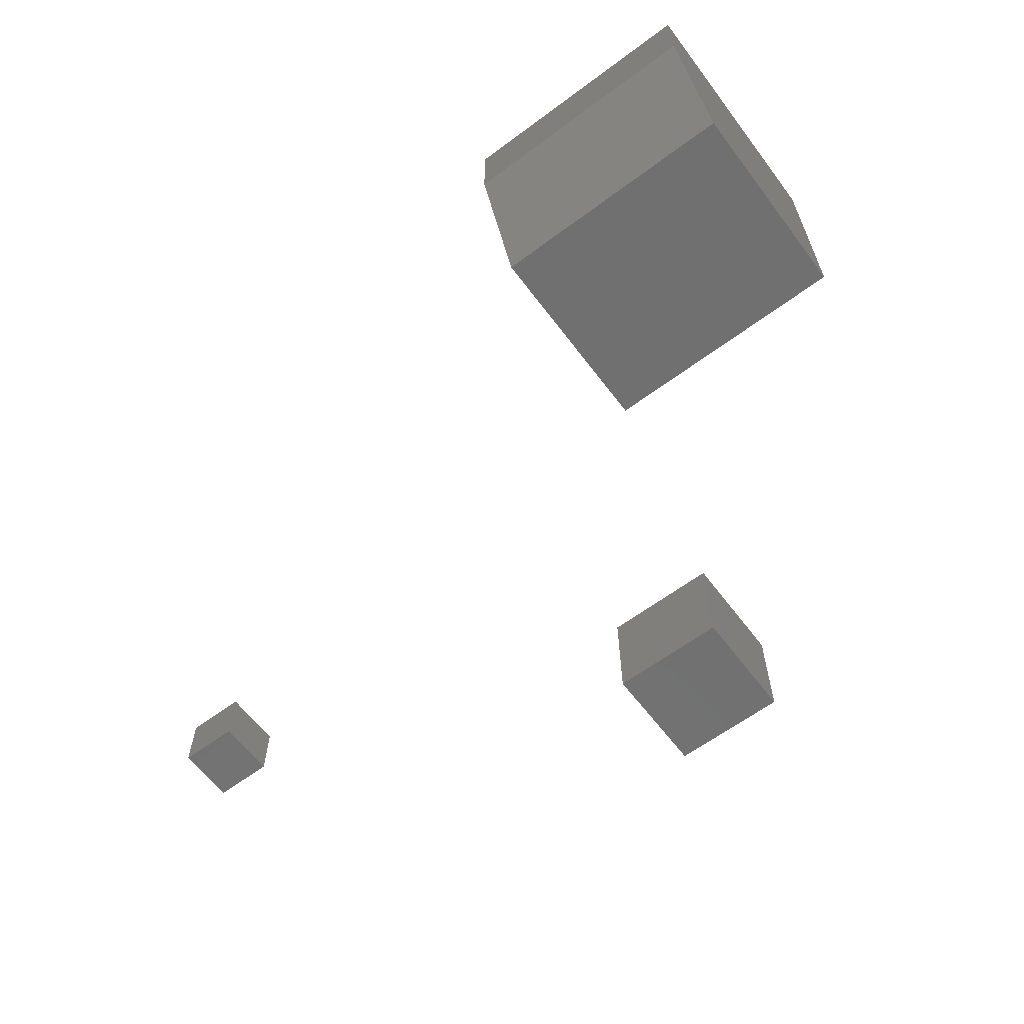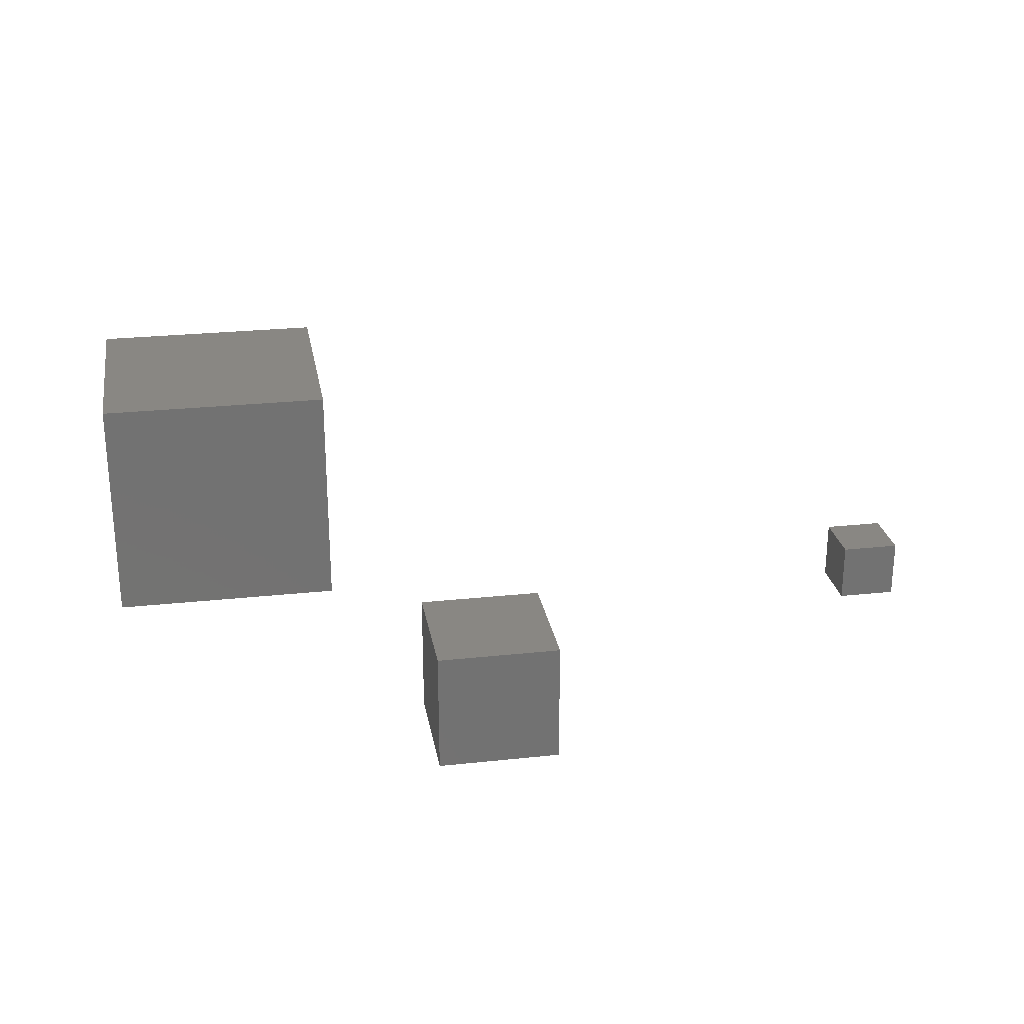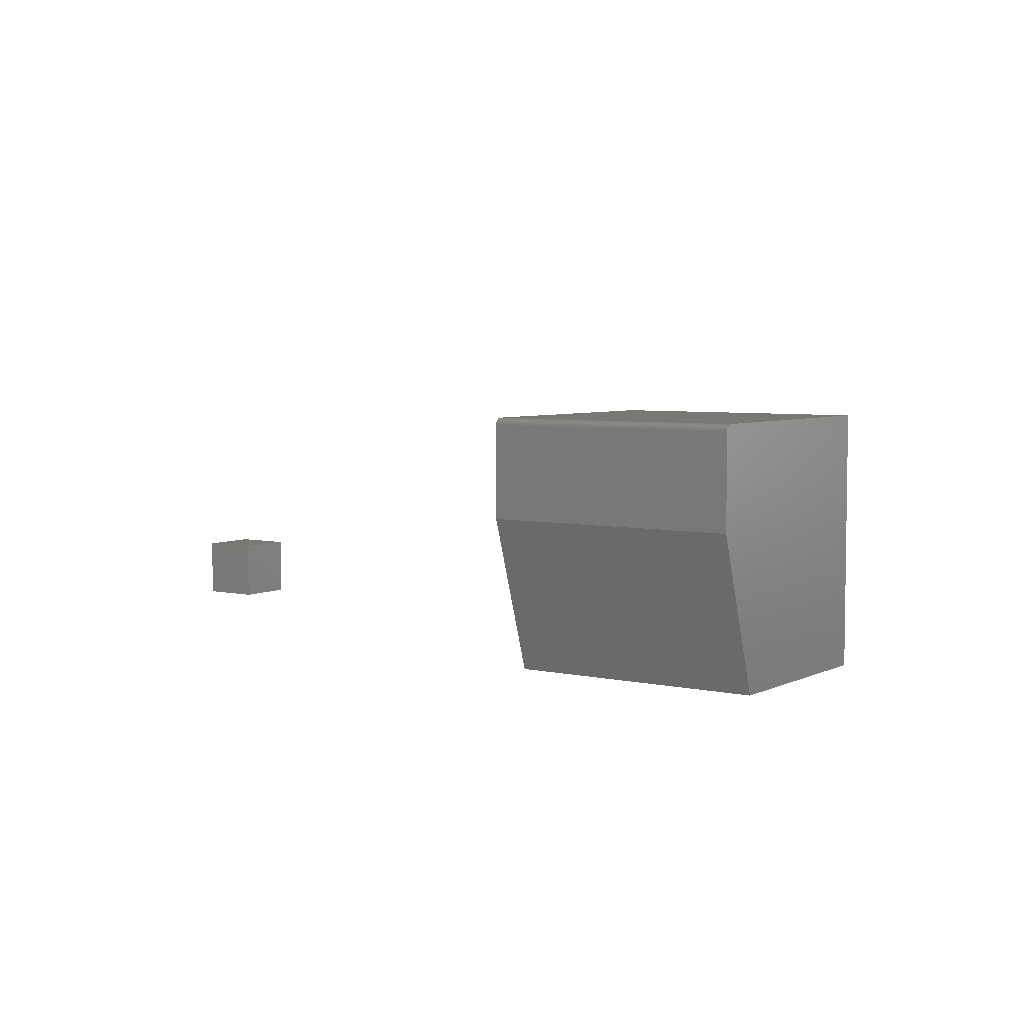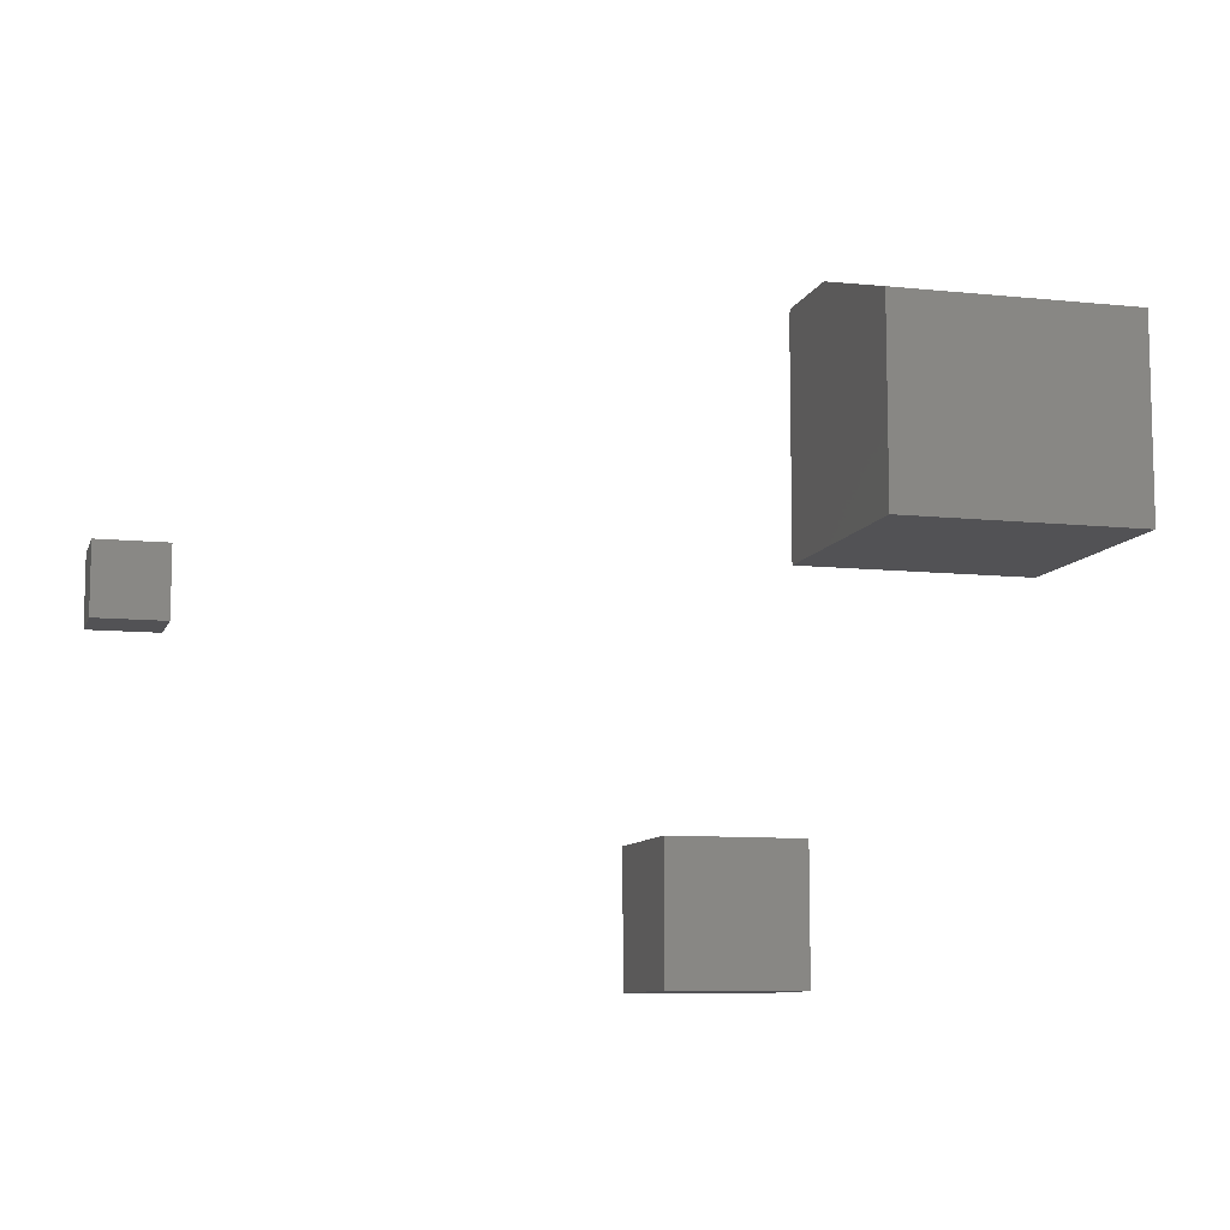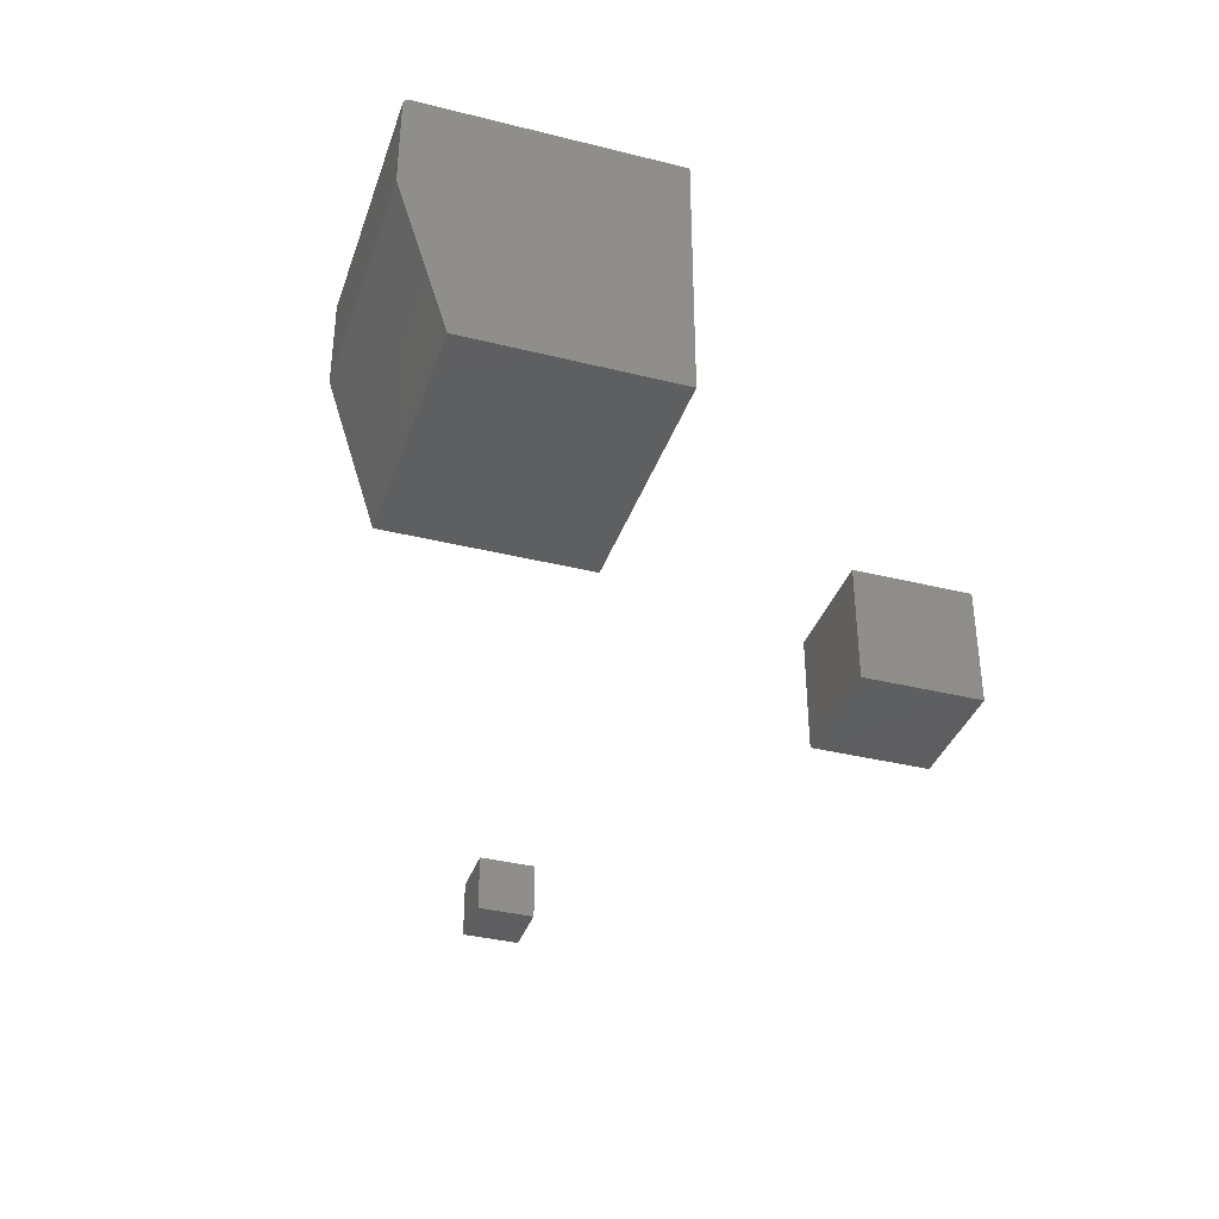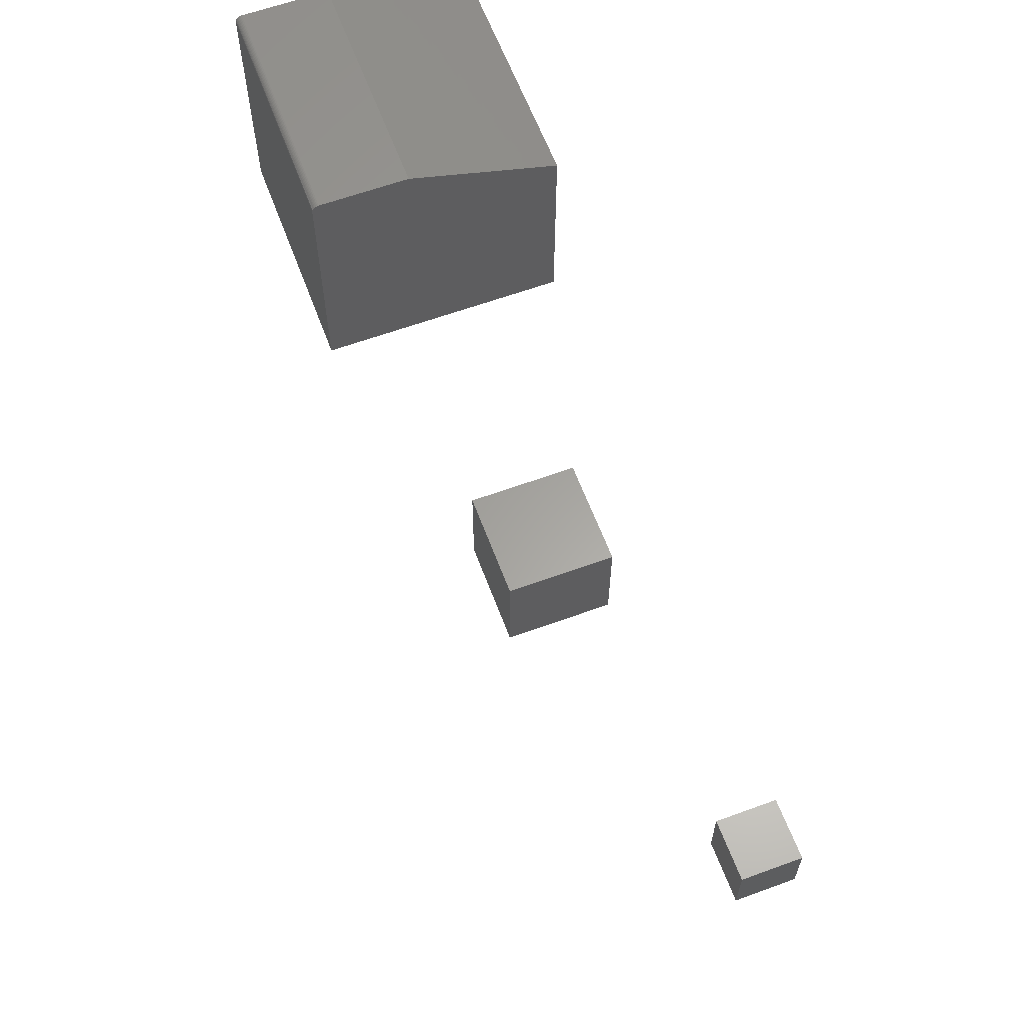
<metadata>
{"format":"stl","ext":"stl","renderer":"f3d","projection":"perspective","resolution":1024,"background":"white","views":[{"elev":-62.5,"azim":-143.0,"up":"+Z"},{"elev":25.7,"azim":-9.8,"up":"+Z"},{"elev":5.1,"azim":-145.2,"up":"+Z"},{"elev":-9.3,"azim":164.6,"up":"+Y"},{"elev":-36.6,"azim":-107.9,"up":"+Z"},{"elev":61.7,"azim":69.6,"up":"+Y"}]}
</metadata>
<code>
# stl→obj: 42 verts, 72 faces
v 0.6797 -0.1328 0.07031
v 0.75 -0.1328 0.07031
v 0.6797 -0.0625 0.07031
v 0.75 -0.0625 0.07031
v 0.6797 -0.1328 0
v 0.6797 -0.0625 0
v 0.75 -0.1328 0
v 0.75 -0.0625 0
v 0.08594 -0.4531 0.1406
v 0.2266 -0.4531 0.1406
v 0.08594 -0.3125 0.1406
v 0.2266 -0.3125 0.1406
v 0.08594 -0.4531 0
v 0.08594 -0.3125 0
v 0.2266 -0.4531 0
v 0.2266 -0.3125 0
v -0.2812 0.2799 0.2778
v -0.2812 0.2778 0.2799
v -0.2812 0.279 0.279
v -0.2812 0 0.2812
v -0.2812 0.2807 0.2764
v -0.2812 0.2811 0.275
v -0.2812 0.2812 0.2734
v -0.2812 0 0
v -0.2812 0.2734 0.2812
v -0.2812 0.275 0.2811
v -0.2812 0.2764 0.2807
v -0.2812 0.2812 0.1719
v -0.2812 0.2266 0
v 0 0.2812 0.1719
v 0 0.2812 0.2734
v 0 0.2811 0.275
v 0 0.2807 0.2764
v 0 0.2799 0.2778
v 0 0.279 0.279
v 0 0.2778 0.2799
v 0 0.2764 0.2807
v 0 0.275 0.2811
v 0 0.2734 0.2812
v 0 0 0.2812
v 0 0 0
v 0 0.2266 0
f 1 2 3
f 3 2 4
f 5 6 7
f 7 6 8
f 6 5 3
f 3 5 1
f 8 6 4
f 4 6 3
f 7 8 2
f 2 8 4
f 5 7 1
f 1 7 2
f 9 10 11
f 11 10 12
f 13 14 15
f 15 14 16
f 14 13 11
f 11 13 9
f 16 14 12
f 12 14 11
f 15 16 10
f 10 16 12
f 13 15 9
f 9 15 10
f 17 18 19
f 20 18 17
f 20 17 21
f 20 21 22
f 20 22 23
f 20 23 24
f 18 20 25
f 18 25 26
f 18 26 27
f 28 29 23
f 23 29 24
f 30 28 31
f 31 28 23
f 32 33 34
f 32 34 35
f 32 35 36
f 32 36 37
f 32 37 38
f 32 38 39
f 40 41 31
f 40 31 32
f 40 32 39
f 41 42 31
f 31 42 30
f 20 40 25
f 25 40 39
f 31 23 32
f 32 23 22
f 32 22 33
f 33 22 21
f 33 21 34
f 34 21 17
f 34 17 35
f 35 17 19
f 35 19 36
f 36 19 18
f 36 18 37
f 37 18 27
f 37 27 38
f 38 27 26
f 38 26 39
f 39 26 25
f 24 29 41
f 41 29 42
f 30 42 28
f 28 42 29
f 24 41 20
f 20 41 40

</code>
